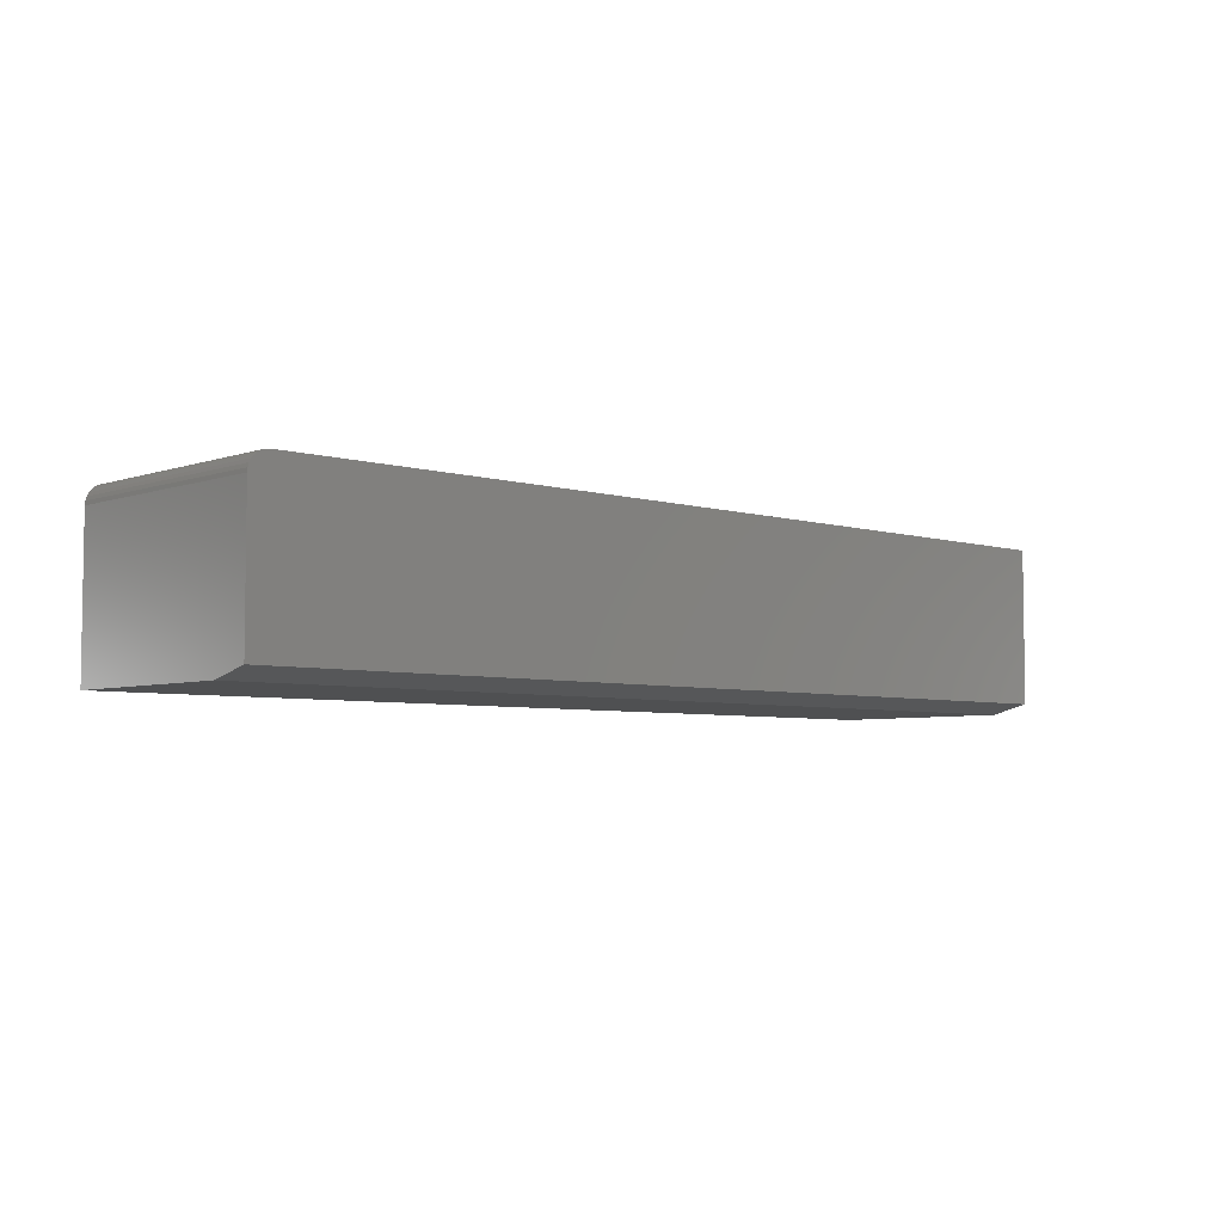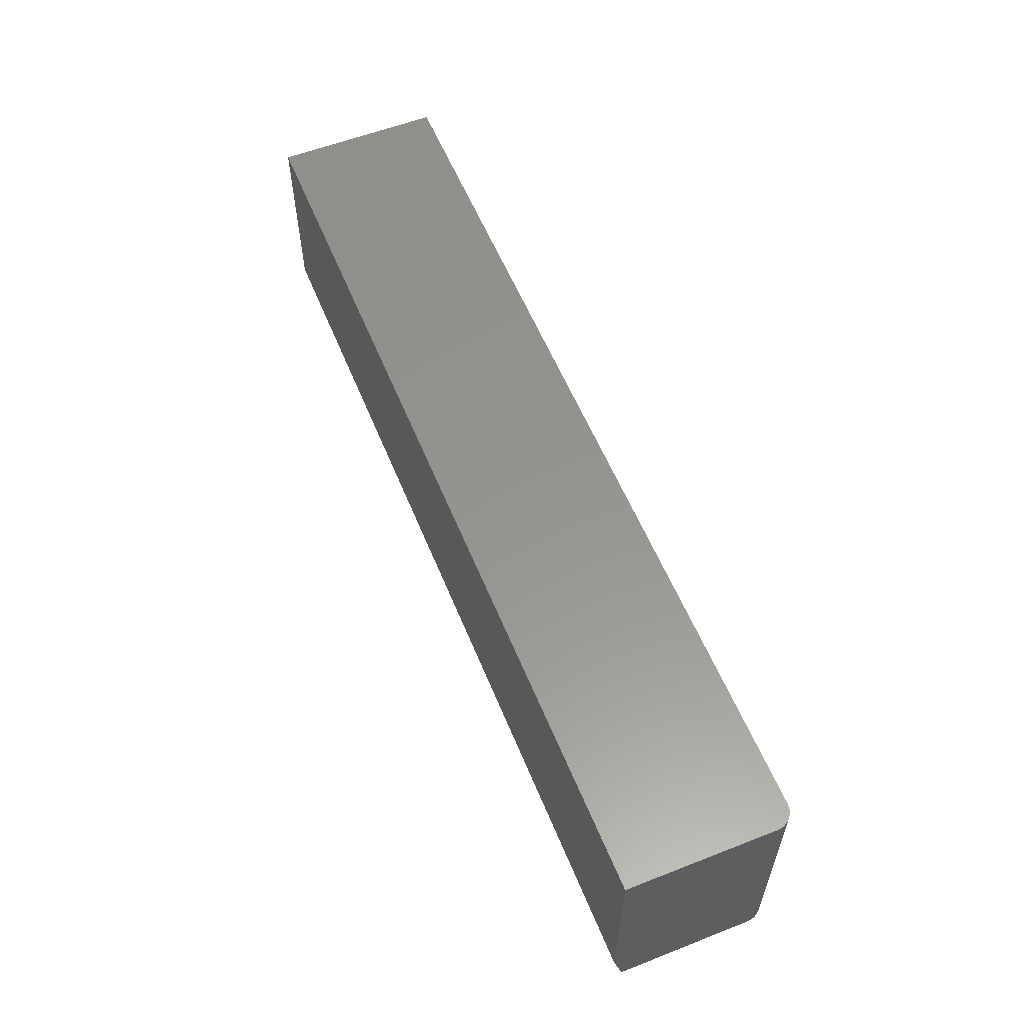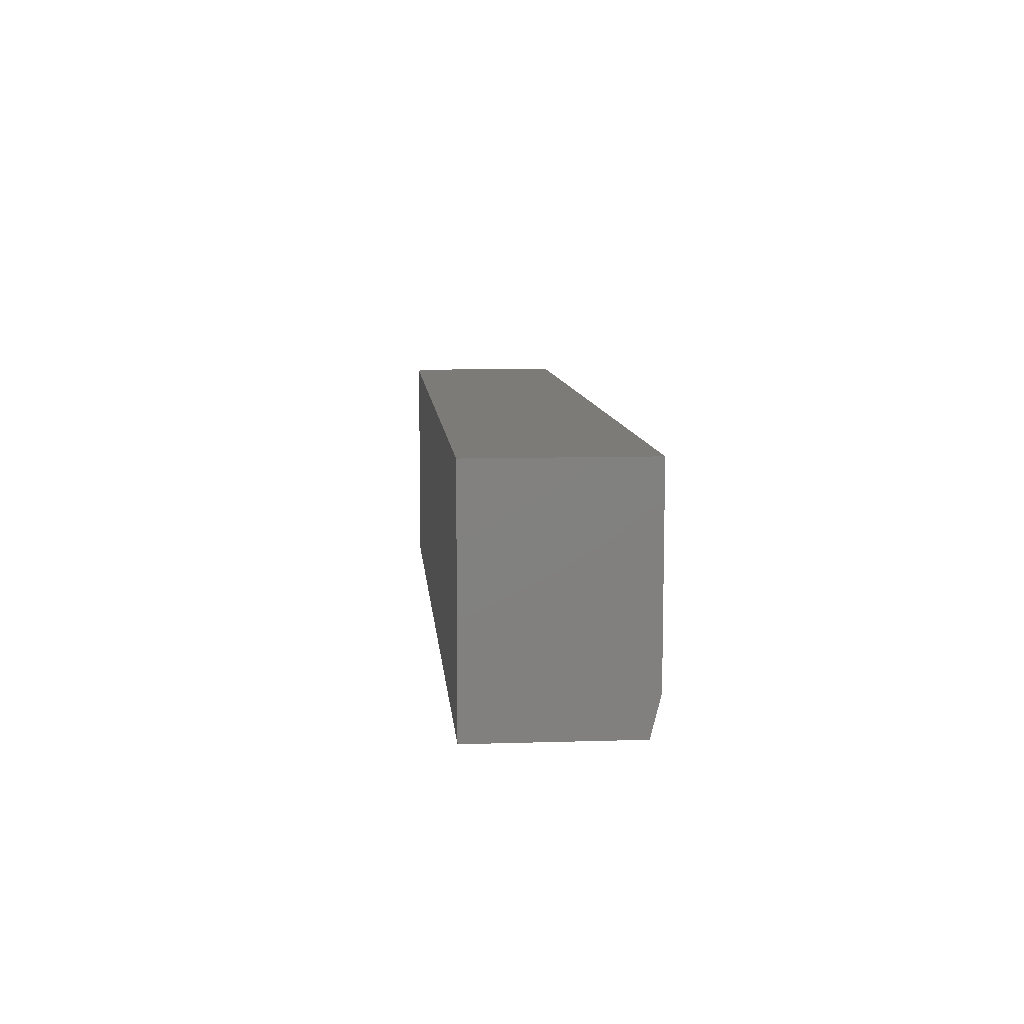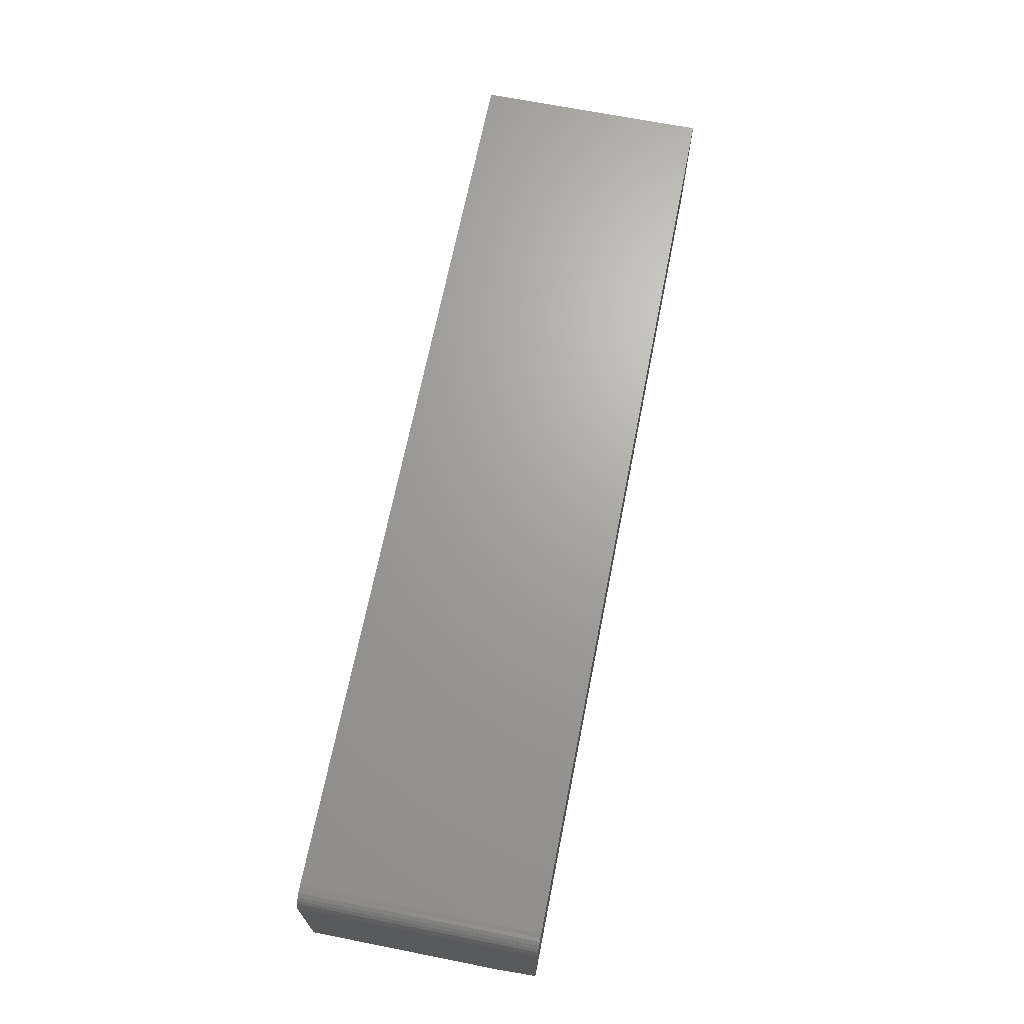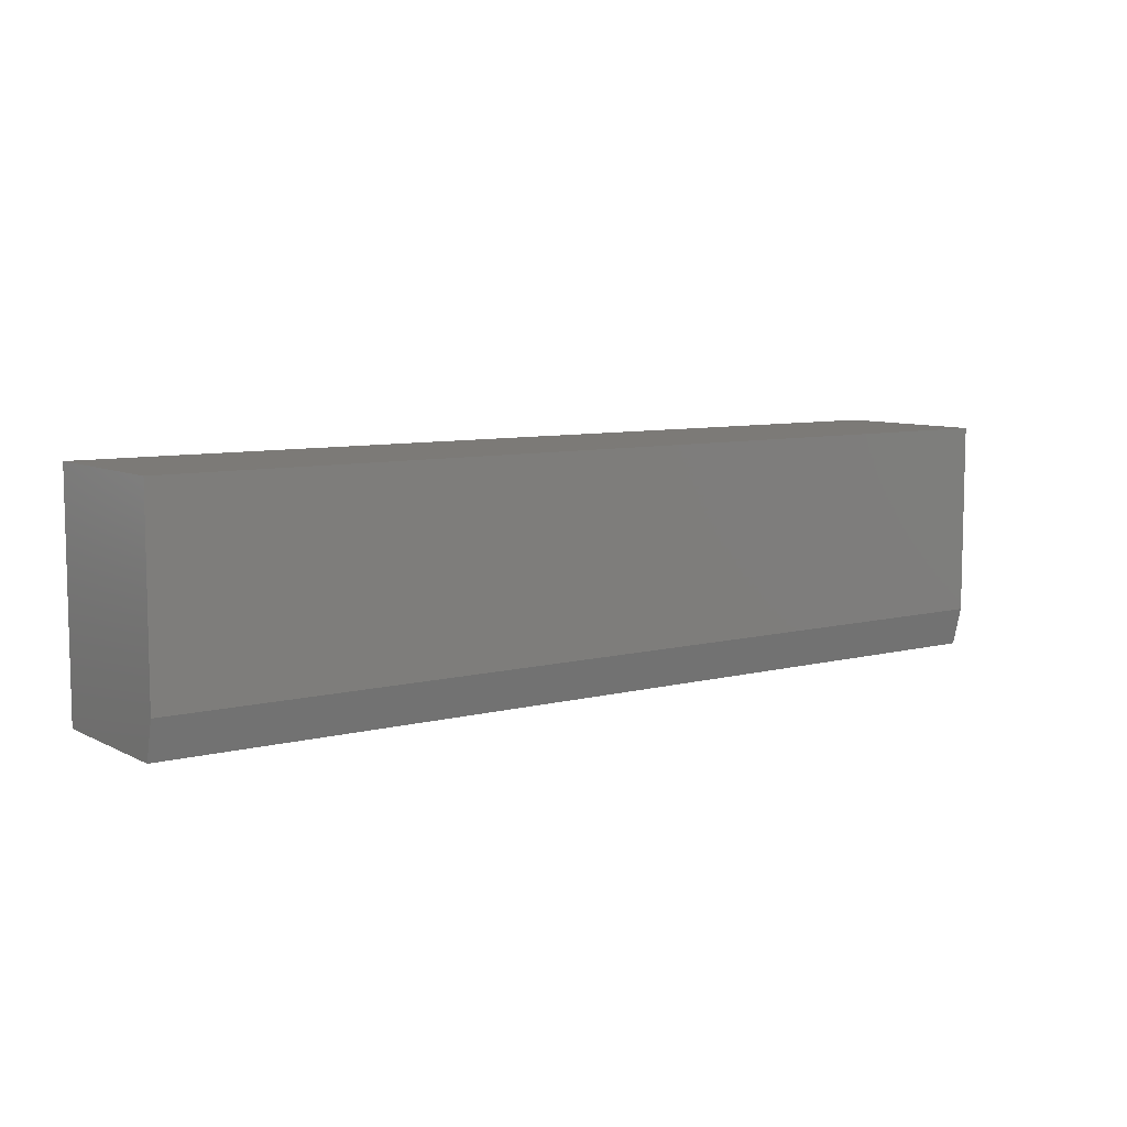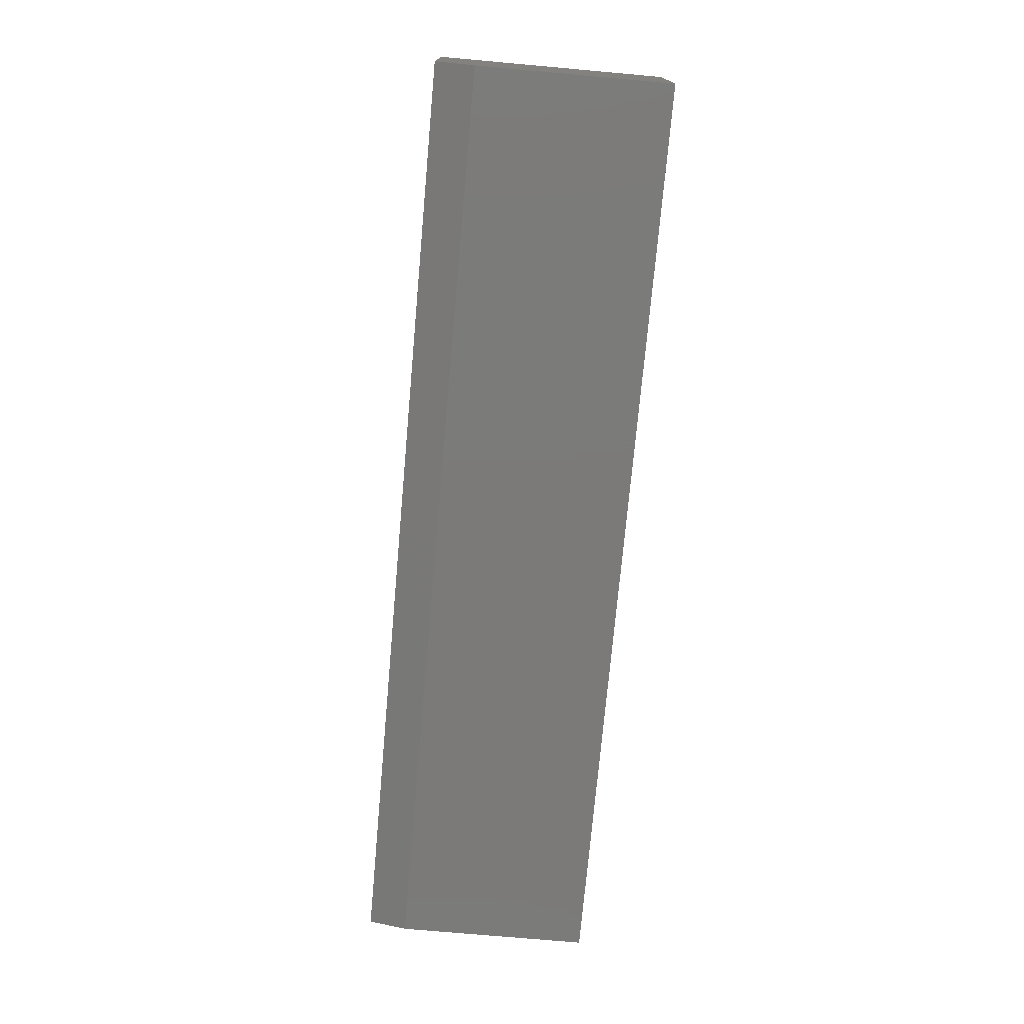
<metadata>
{"format":"stl","ext":"stl","renderer":"f3d","projection":"perspective","resolution":1024,"background":"white","views":[{"elev":-5.1,"azim":-43.1,"up":"+Z"},{"elev":57.4,"azim":-112.1,"up":"+Y"},{"elev":8.9,"azim":85.2,"up":"+Y"},{"elev":68.0,"azim":-78.8,"up":"+Z"},{"elev":7.9,"azim":144.2,"up":"+Y"},{"elev":-73.8,"azim":84.9,"up":"+Z"}]}
</metadata>
<code>
# stl→obj: 26 verts, 48 faces
v 0.01562 -0.09375 0.1342
v 0.01258 -0.09375 0.1339
v 0.009646 -0.09375 0.133
v 0.75 -0.09375 0.1342
v 0.006944 -0.09375 0.1316
v 0.004576 -0.09375 0.1296
v 0.002633 -0.09375 0.1273
v 0.001189 -0.09375 0.1246
v 0.0003002 -0.09375 0.1216
v 7.261e-18 -0.09375 0.1186
v 4.784e-19 -0.09375 0.007812
v 0.75 -0.09375 0.007812
v 7.261e-18 0.09375 0.1186
v 0 0.09375 0
v 0 -0.0625 0
v 0.009646 0.09375 0.133
v 0.01258 0.09375 0.1339
v 0.01562 0.09375 0.1342
v 0.75 0.09375 0.1342
v 0.75 0.09375 -4.592e-17
v 0.0003002 0.09375 0.1216
v 0.001189 0.09375 0.1246
v 0.002633 0.09375 0.1273
v 0.004576 0.09375 0.1296
v 0.006944 0.09375 0.1316
v 0.75 -0.0625 -4.592e-17
f 1 2 3
f 4 1 3
f 4 3 5
f 4 5 6
f 4 6 7
f 4 7 8
f 4 8 9
f 4 9 10
f 4 10 11
f 4 11 12
f 13 14 10
f 10 14 15
f 10 15 11
f 16 17 18
f 19 20 14
f 19 14 13
f 19 13 21
f 19 21 22
f 19 22 23
f 19 23 24
f 19 24 25
f 19 25 16
f 19 16 18
f 4 19 1
f 1 19 18
f 13 10 21
f 21 10 9
f 21 9 22
f 22 9 8
f 22 8 23
f 23 8 7
f 23 7 24
f 24 7 6
f 24 6 25
f 25 6 5
f 25 5 16
f 16 5 3
f 16 3 17
f 17 3 2
f 17 2 18
f 18 2 1
f 20 19 26
f 26 19 4
f 26 4 12
f 15 14 26
f 26 14 20
f 12 11 26
f 26 11 15

</code>
